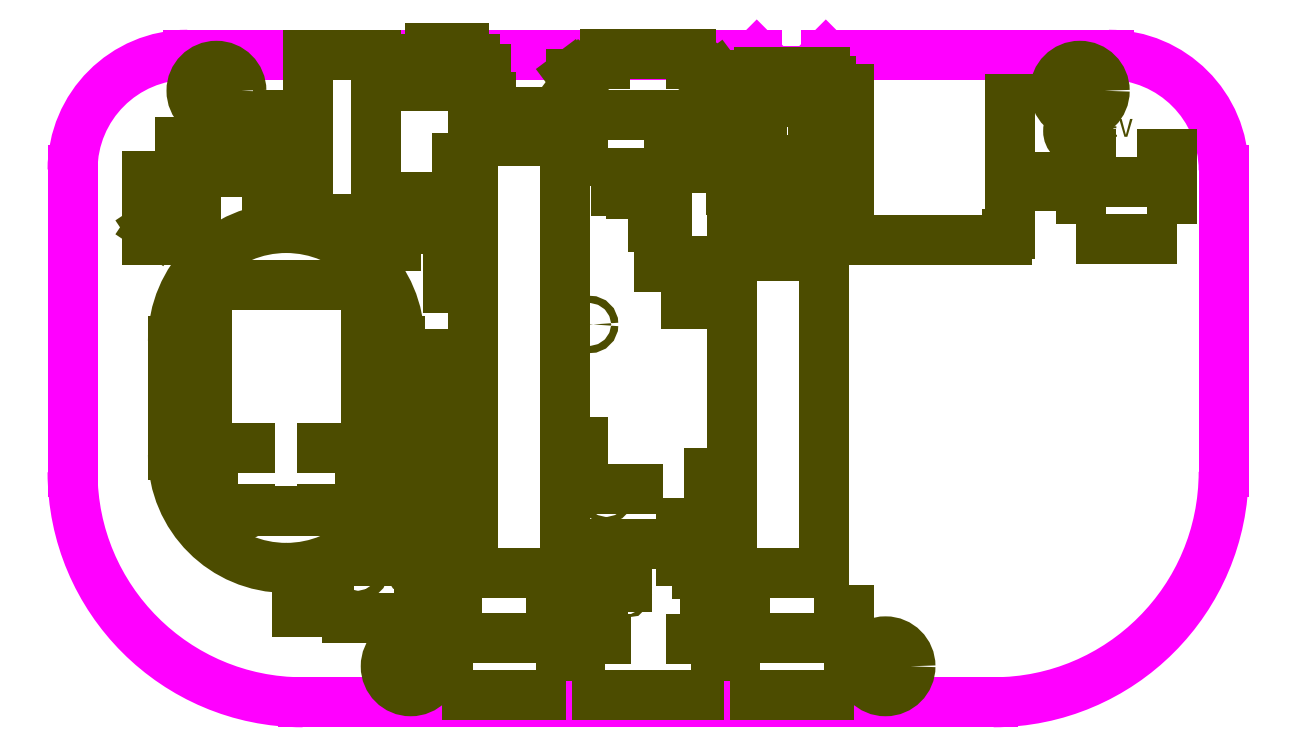
<metadata>
{"format":"dxf","ext":"dxf","renderer":"ezdxf+matplotlib","layout":"modelspace","background":"white","min_lineweight":24,"dpi":150}
</metadata>
<code>
0
SECTION
2
ENTITIES
0
LINE
8
Dimension
10
60.39
20
57.15
30
0
11
61.79
21
55.75
31
0
0
LINE
8
Dimension
10
61.79
20
55.75
30
0
11
65.09
21
55.75
31
0
0
LINE
8
Dimension
10
65.09
20
55.75
30
0
11
66.48
21
57.15
31
0
0
LINE
8
Dimension
10
66.48
20
57.15
30
0
11
91.44
21
57.15
31
0
0
LINE
8
Dimension
10
0
20
20.32
30
0
11
0
21
46.99
31
0
0
LINE
8
Dimension
10
20.32
20
0
30
0
11
81.28
21
0
31
0
0
LINE
8
Dimension
10
101.6
20
20.32
30
0
11
101.6
21
46.99
31
0
0
LINE
8
Dimension
10
10.16
20
57.15
30
0
11
60.39
21
57.15
31
0
0
ARC
8
Dimension
10
91.44
20
46.99
30
0
40
10.16
50
0
51
90
0
ARC
8
Dimension
10
20.32
20
20.32
30
0
40
20.32
50
180
51
270
0
ARC
8
Dimension
10
81.28
20
20.32
30
0
40
20.32
50
270
51
0
0
ARC
8
Dimension
10
10.16
20
46.99
30
0
40
10.16
50
90
51
180
0
LINE
8
tPlace
10
19.18
20
49
30
0
11
19.18
21
49.8
31
0
0
LINE
8
tPlace
10
84.96
20
45.57
30
0
11
84.96
21
46.37
31
0
0
LINE
8
tPlace
10
18.14
20
51.82
30
0
11
18.94
21
51.82
31
0
0
LINE
8
tPlace
10
19.67
20
51.82
30
0
11
20.47
21
51.82
31
0
0
LINE
8
tPlace
10
19.18
20
47.48
30
0
11
19.18
21
48.28
31
0
0
LINE
8
tPlace
10
19.05
20
42.53
30
0
11
19.05
21
43.33
31
0
0
LINE
8
tPlace
10
17.19
20
45.21
30
0
11
17.99
21
45.21
31
0
0
LINE
8
tPlace
10
13.1
20
49.76
30
0
11
16.11
21
49.76
31
0
0
LINE
8
tPlace
10
13.1
20
46.76
30
0
11
16.11
21
46.76
31
0
0
CIRCLE
8
tPlace
10
15.5
20
47.33
30
0
40
0.1501
0
LINE
8
tPlace
10
31.74
20
41.78
30
0
11
31.74
21
44.58
31
0
0
LINE
8
tPlace
10
27.95
20
41.78
30
0
11
27.95
21
44.58
31
0
0
LINE
8
tPlace
10
28.57
20
40.26
30
0
11
28.57
21
41.27
31
0
0
LINE
8
tPlace
10
31.52
20
56.77
30
0
11
31.52
21
57.77
31
0
0
LINE
8
tPlace
10
31.52
20
57.77
30
0
11
34.52
21
57.77
31
0
0
LINE
8
tPlace
10
34.52
20
56.77
30
0
11
34.52
21
57.77
31
0
0
LINE
8
tPlace
10
30.52
20
56.77
30
0
11
31.52
21
56.77
31
0
0
LINE
8
tPlace
10
31.52
20
56.77
30
0
11
34.52
21
56.77
31
0
0
LINE
8
tPlace
10
34.52
20
56.77
30
0
11
35.52
21
56.77
31
0
0
LINE
8
tPlace
10
29.52
20
54.37
30
0
11
29.52
21
55.77
31
0
0
LINE
8
tPlace
10
29.52
20
54.37
30
0
11
30.32
21
54.37
31
0
0
LINE
8
tPlace
10
31.52
20
54.37
30
0
11
34.52
21
54.37
31
0
0
LINE
8
tPlace
10
35.72
20
54.37
30
0
11
36.52
21
54.37
31
0
0
LINE
8
tPlace
10
36.52
20
54.37
30
0
11
36.52
21
55.87
31
0
0
LINE
8
tPlace
10
20.75
20
42.65
30
0
11
23.15
21
42.65
31
0
0
LINE
8
tPlace
10
25.85
20
42.65
30
0
11
26.75
21
42.65
31
0
0
LINE
8
tPlace
10
20.75
20
42.65
30
0
11
20.75
21
44.15
31
0
0
LINE
8
tPlace
10
20.75
20
46.8
30
0
11
20.75
21
53.3
31
0
0
LINE
8
tPlace
10
20.75
20
56
30
0
11
20.75
21
57.1
31
0
0
LINE
8
tPlace
10
26.75
20
42.65
30
0
11
26.75
21
51.5
31
0
0
LINE
8
tPlace
10
26.75
20
54.15
30
0
11
26.75
21
54.75
31
0
0
LINE
8
tPlace
10
26.75
20
56.55
30
0
11
26.75
21
57.15
31
0
0
LINE
8
tPlace
10
20.75
20
57.15
30
0
11
26.75
21
57.15
31
0
0
LINE
8
tPlace
10
68.53
20
40.79
30
0
11
68.53
21
54.14
31
0
0
LINE
8
tPlace
10
68.53
20
40.79
30
0
11
73.58
21
40.79
31
0
0
LINE
8
tPlace
10
75.83
20
40.79
30
0
11
79.53
21
40.79
31
0
0
LINE
8
tPlace
10
82.73
20
41.29
30
0
11
82.73
21
53.24
31
0
0
LINE
8
tPlace
10
82.48
20
41.29
30
0
11
82.73
21
41.29
31
0
0
LINE
8
tPlace
10
82.48
20
40.79
30
0
11
82.48
21
41.29
31
0
0
LINE
8
tPlace
10
81.83
20
40.79
30
0
11
82.48
21
40.79
31
0
0
CIRCLE
8
tPlace
10
88.9
20
53.97
30
0
40
2.2
0
LINE
8
tPlace
10
33.49
20
39.43
30
0
11
33.49
21
40.23
31
0
0
CIRCLE
8
tPlace
10
88.77
20
50.42
30
0
40
0.8979
0
TEXT
8
tPlace
10
88.42
20
49.91
30
0
40
1.575
1
>REV
7
Courier New
0
LINE
8
tPlace
10
33.59
20
44.58
30
0
11
34.61
21
44.58
31
0
0
LINE
8
tPlace
10
60.6
20
55.59
30
0
11
66.4
21
55.59
31
0
0
LINE
8
tPlace
10
63.4
20
52.99
30
0
11
65.2
21
52.99
31
0
0
LINE
8
tPlace
10
60.1
20
53.79
30
0
11
60.1
21
54.79
31
0
0
LINE
8
tPlace
10
66.9
20
53.79
30
0
11
66.9
21
54.79
31
0
0
LINE
8
tPlace
10
48.06
20
12.4
30
0
11
48.96
21
12.4
31
0
0
LINE
8
tPlace
10
48.06
20
10.2
30
0
11
48.96
21
10.2
31
0
0
CIRCLE
8
tPlace
10
48.86
20
9.803
30
0
40
0.1001
0
LINE
8
tPlace
10
44
20
13.14
30
0
11
46.8
21
13.14
31
0
0
LINE
8
tPlace
10
44
20
9.34
30
0
11
46.8
21
9.34
31
0
0
CIRCLE
8
tPlace
10
29.84
20
3.175
30
0
40
2.2
0
LINE
8
tPlace
10
33.91
20
48.01
30
0
11
34.92
21
48.01
31
0
0
LINE
8
tPlace
10
44.11
20
20.26
30
0
11
44.91
21
20.26
31
0
0
LINE
8
tPlace
10
31.63
20
23.53
30
0
11
32.43
21
23.53
31
0
0
LINE
8
tPlace
10
31.29
20
30.73
30
0
11
32.09
21
30.73
31
0
0
LINE
8
tPlace
10
19.81
20
7.943
30
0
11
22.61
21
7.943
31
0
0
LINE
8
tPlace
10
19.81
20
11.74
30
0
11
22.61
21
11.74
31
0
0
LINE
8
tPlace
10
24.39
20
12.48
30
0
11
28.57
21
12.48
31
0
0
LINE
8
tPlace
10
24.26
20
7.455
30
0
11
28.57
21
7.455
31
0
0
CIRCLE
8
tPlace
10
25.2
20
11.6
30
0
40
0.4572
0
LINE
8
tPlace
10
56.13
20
20.26
30
0
11
57.15
21
20.26
31
0
0
LINE
8
tPlace
10
45.02
20
22.14
30
0
11
45.02
21
22.94
31
0
0
LINE
8
tPlace
10
66.91
20
44.13
30
0
11
67.71
21
44.13
31
0
0
LINE
8
tPlace
10
51.75
20
38.4
30
0
11
51.75
21
39.2
31
0
0
LINE
8
tPlace
10
52.45
20
40.2
30
0
11
52.45
21
41.21
31
0
0
CIRCLE
8
tPlace
10
45.65
20
33.35
30
0
40
0.3162
0
LINE
8
tPlace
10
33.95
20
17.14
30
0
11
34.75
21
17.14
31
0
0
LINE
8
tPlace
10
31.75
20
16.81
30
0
11
31.75
21
17.61
31
0
0
LINE
8
tPlace
10
32.37
20
19.56
30
0
11
33.17
21
19.56
31
0
0
LINE
8
tPlace
10
11.86
20
16.86
30
0
11
25.86
21
16.86
31
0
0
LINE
8
tPlace
10
25.86
20
16.86
30
0
11
25.86
21
36.86
31
0
0
LINE
8
tPlace
10
11.86
20
36.86
30
0
11
25.86
21
36.86
31
0
0
LINE
8
tPlace
10
11.86
20
16.86
30
0
11
11.86
21
36.86
31
0
0
LINE
8
tPlace
10
8.86
20
21.86
30
0
11
8.86
21
31.86
31
0
0
LINE
8
tPlace
10
28.86
20
21.86
30
0
11
28.86
21
31.86
31
0
0
ARC
8
tPlace
10
18.86
20
21.86
30
0
40
10
50
180
51
270
0
ARC
8
tPlace
10
18.86
20
31.86
30
0
40
10
50
90
51
180
0
ARC
8
tPlace
10
18.86
20
31.86
30
0
40
10
50
0
51
90
0
ARC
8
tPlace
10
18.86
20
21.86
30
0
40
10
50
270
51
0
0
CIRCLE
8
tPlace
10
71.75
20
3.175
30
0
40
2.2
0
CIRCLE
8
tPlace
10
12.7
20
53.97
30
0
40
2.2
0
LINE
8
tPlace
10
46.11
20
13.98
30
0
11
49.91
21
13.98
31
0
0
LINE
8
tPlace
10
46.11
20
18.78
30
0
11
49.91
21
18.78
31
0
0
CIRCLE
8
tPlace
10
47.12
20
18.31
30
0
40
0.254
0
LINE
8
tPlace
10
22.06
20
17.05
30
0
11
25.36
21
17.05
31
0
0
LINE
8
tPlace
10
25.36
20
17.05
30
0
11
25.36
21
22.45
31
0
0
LINE
8
tPlace
10
22.06
20
22.45
30
0
11
25.36
21
22.45
31
0
0
LINE
8
tPlace
10
12.36
20
17.05
30
0
11
15.66
21
17.05
31
0
0
LINE
8
tPlace
10
12.36
20
17.05
30
0
11
12.36
21
22.45
31
0
0
LINE
8
tPlace
10
12.36
20
22.45
30
0
11
15.66
21
22.45
31
0
0
LINE
8
tPlace
10
12.86
20
16.89
30
0
11
12.26
21
15.69
31
0
0
LINE
8
tPlace
10
12.26
20
15.69
30
0
11
13.46
21
15.69
31
0
0
LINE
8
tPlace
10
13.46
20
15.69
30
0
11
12.86
21
16.89
31
0
0
LINE
8
tPlace
10
6.545
20
40.81
30
0
11
7.796
21
40.81
31
0
0
LINE
8
tPlace
10
6.545
20
40.81
30
0
11
6.545
21
42.37
31
0
0
LINE
8
tPlace
10
6.545
20
44.87
30
0
11
6.545
21
46.44
31
0
0
LINE
8
tPlace
10
6.545
20
46.44
30
0
11
7.796
21
46.44
31
0
0
LINE
8
tPlace
10
10.92
20
41.75
30
0
11
10.92
21
45.5
31
0
0
LINE
8
tPlace
10
6.841
20
41.92
30
0
11
7.4
21
42.29
31
0
0
LINE
8
tPlace
10
7.4
20
42.29
30
0
11
7.4
21
41.55
31
0
0
LINE
8
tPlace
10
7.4
20
41.55
30
0
11
6.841
21
41.92
31
0
0
LINE
8
tPlace
10
28.92
20
13.86
30
0
11
29.52
21
13.46
31
0
0
LINE
8
tPlace
10
28.92
20
13.06
30
0
11
28.92
21
13.86
31
0
0
LINE
8
tPlace
10
28.92
20
13.06
30
0
11
29.52
21
13.46
31
0
0
LINE
8
tPlace
10
28.27
20
14.16
30
0
11
30.27
21
14.16
31
0
0
LINE
8
tPlace
10
28.27
20
12.76
30
0
11
30.27
21
12.76
31
0
0
LINE
8
tPlace
10
28.97
20
13.85
30
0
11
29.56
21
13.46
31
0
0
LINE
8
tPlace
10
29.56
20
13.46
30
0
11
28.97
21
13.07
31
0
0
LINE
8
tPlace
10
28.97
20
13.07
30
0
11
28.97
21
13.85
31
0
0
LINE
8
tPlace
10
29.52
20
13.96
30
0
11
29.72
21
13.96
31
0
0
LINE
8
tPlace
10
29.72
20
13.96
30
0
11
29.72
21
12.96
31
0
0
LINE
8
tPlace
10
29.72
20
12.96
30
0
11
29.52
21
12.96
31
0
0
LINE
8
tPlace
10
29.52
20
12.96
30
0
11
29.52
21
13.96
31
0
0
LINE
8
tPlace
10
28.92
20
15.64
30
0
11
29.52
21
15.24
31
0
0
LINE
8
tPlace
10
28.92
20
14.84
30
0
11
28.92
21
15.64
31
0
0
LINE
8
tPlace
10
28.92
20
14.84
30
0
11
29.52
21
15.24
31
0
0
LINE
8
tPlace
10
28.27
20
15.94
30
0
11
30.27
21
15.94
31
0
0
LINE
8
tPlace
10
28.27
20
14.54
30
0
11
30.27
21
14.54
31
0
0
LINE
8
tPlace
10
28.97
20
15.63
30
0
11
29.56
21
15.24
31
0
0
LINE
8
tPlace
10
29.56
20
15.24
30
0
11
28.97
21
14.85
31
0
0
LINE
8
tPlace
10
28.97
20
14.85
30
0
11
28.97
21
15.63
31
0
0
LINE
8
tPlace
10
29.52
20
15.74
30
0
11
29.72
21
15.74
31
0
0
LINE
8
tPlace
10
29.72
20
15.74
30
0
11
29.72
21
14.74
31
0
0
LINE
8
tPlace
10
29.72
20
14.74
30
0
11
29.52
21
14.74
31
0
0
LINE
8
tPlace
10
29.52
20
14.74
30
0
11
29.52
21
15.74
31
0
0
LINE
8
tPlace
10
33.02
20
12.87
30
0
11
33.02
21
13.67
31
0
0
LINE
8
tPlace
10
32.96
20
14.46
30
0
11
32.96
21
15.26
31
0
0
LINE
8
tPlace
10
32.58
20
7.556
30
0
11
32.58
21
11.62
31
0
0
LINE
8
tPlace
10
30.8
20
11.87
30
0
11
32.32
21
11.87
31
0
0
LINE
8
tPlace
10
30.8
20
7.302
30
0
11
32.32
21
7.302
31
0
0
LINE
8
tPlace
10
30.54
20
7.556
30
0
11
30.54
21
11.62
31
0
0
ARC
8
tPlace
10
30.8
20
7.556
30
0
40
0.254
50
180
51
270
0
ARC
8
tPlace
10
30.8
20
11.62
30
0
40
0.254
50
90
51
180
0
ARC
8
tPlace
10
32.32
20
11.62
30
0
40
0.254
50
0
51
90
0
ARC
8
tPlace
10
32.32
20
7.556
30
0
40
0.254
50
270
51
0
0
LINE
8
tPlace
10
34.02
20
20.19
30
0
11
34.82
21
20.19
31
0
0
LINE
8
tPlace
10
55.12
20
11.28
30
0
11
55.12
21
12.08
31
0
0
LINE
8
tPlace
10
36.96
20
52.62
30
0
11
36.96
21
53.42
31
0
0
LINE
8
tPlace
10
53.74
20
12.46
30
0
11
53.74
21
12.81
31
0
0
LINE
8
tPlace
10
53.74
20
12.46
30
0
11
54.54
21
12.46
31
0
0
LINE
8
tPlace
10
53.74
20
15.86
30
0
11
54.54
21
15.86
31
0
0
LINE
8
tPlace
10
53.74
20
15.51
30
0
11
53.74
21
15.86
31
0
0
LINE
8
tPlace
10
57.14
20
15.51
30
0
11
57.14
21
15.86
31
0
0
LINE
8
tPlace
10
56.34
20
15.86
30
0
11
57.14
21
15.86
31
0
0
LINE
8
tPlace
10
57.14
20
12.46
30
0
11
57.14
21
12.81
31
0
0
LINE
8
tPlace
10
56.34
20
12.46
30
0
11
57.14
21
12.46
31
0
0
CIRCLE
8
tPlace
10
57.69
20
12.61
30
0
40
0.1001
0
LINE
8
tPlace
10
58.87
20
49.94
30
0
11
59.63
21
49.94
31
0
0
LINE
8
tPlace
10
57.67
20
48.62
30
0
11
58.68
21
48.62
31
0
0
LINE
8
tPlace
10
57.67
20
48.62
30
0
11
57.67
21
49.93
31
0
0
LINE
8
tPlace
10
59.81
20
48.62
30
0
11
60.82
21
48.62
31
0
0
LINE
8
tPlace
10
60.82
20
48.62
30
0
11
60.82
21
49.93
31
0
0
LINE
8
tPlace
10
44.8
20
4.12
30
0
11
44.8
21
8.12
31
0
0
LINE
8
tPlace
10
44.8
20
8.12
30
0
11
45.8
21
8.12
31
0
0
LINE
8
tPlace
10
45.8
20
5.619
30
0
11
45.8
21
8.12
31
0
0
LINE
8
tPlace
10
45.8
20
5.619
30
0
11
47.05
21
5.619
31
0
0
LINE
8
tPlace
10
54.55
20
5.619
30
0
11
55.8
21
5.619
31
0
0
LINE
8
tPlace
10
55.8
20
5.619
30
0
11
55.8
21
8.12
31
0
0
LINE
8
tPlace
10
55.8
20
8.12
30
0
11
56.8
21
8.12
31
0
0
LINE
8
tPlace
10
56.8
20
4.12
30
0
11
56.8
21
8.12
31
0
0
LINE
8
tPlace
10
46.3
20
0.6195
30
0
11
55.3
21
0.6195
31
0
0
LINE
8
tPlace
10
54.16
20
35.18
30
0
11
56.96
21
35.18
31
0
0
LINE
8
tPlace
10
54.16
20
38.98
30
0
11
56.96
21
38.98
31
0
0
LINE
8
tPlace
10
53.84
20
47.16
30
0
11
54.6
21
47.16
31
0
0
LINE
8
tPlace
10
54.79
20
48.48
30
0
11
55.8
21
48.48
31
0
0
LINE
8
tPlace
10
55.8
20
47.16
30
0
11
55.8
21
48.48
31
0
0
LINE
8
tPlace
10
52.66
20
48.48
30
0
11
53.67
21
48.48
31
0
0
LINE
8
tPlace
10
52.66
20
47.16
30
0
11
52.66
21
48.48
31
0
0
LINE
8
tPlace
10
54.37
20
50.69
30
0
11
54.97
21
50.29
31
0
0
LINE
8
tPlace
10
54.37
20
49.89
30
0
11
54.37
21
50.69
31
0
0
LINE
8
tPlace
10
54.37
20
49.89
30
0
11
54.97
21
50.29
31
0
0
LINE
8
tPlace
10
53.8
20
50.99
30
0
11
55.55
21
50.99
31
0
0
LINE
8
tPlace
10
53.8
20
49.59
30
0
11
55.55
21
49.59
31
0
0
LINE
8
tPlace
10
54.37
20
50.68
30
0
11
54.96
21
50.29
31
0
0
LINE
8
tPlace
10
54.96
20
50.29
30
0
11
54.37
21
49.9
31
0
0
LINE
8
tPlace
10
54.37
20
49.9
30
0
11
54.37
21
50.68
31
0
0
LINE
8
tPlace
10
54.97
20
50.79
30
0
11
55.17
21
50.79
31
0
0
LINE
8
tPlace
10
55.17
20
50.79
30
0
11
55.17
21
49.79
31
0
0
LINE
8
tPlace
10
55.17
20
49.79
30
0
11
54.97
21
49.79
31
0
0
LINE
8
tPlace
10
54.97
20
49.79
30
0
11
54.97
21
50.79
31
0
0
LINE
8
tPlace
10
65.34
20
47.88
30
0
11
65.34
21
48.9
31
0
0
LINE
8
tPlace
10
9.461
20
48.45
30
0
11
9.461
21
49.47
31
0
0
LINE
8
tPlace
10
43.1
20
4.135
30
0
11
43.1
21
8.136
31
0
0
LINE
8
tPlace
10
42.25
20
8.136
30
0
11
43.1
21
8.136
31
0
0
LINE
8
tPlace
10
42.25
20
5.635
30
0
11
42.25
21
8.136
31
0
0
LINE
8
tPlace
10
40.85
20
5.635
30
0
11
42.25
21
5.635
31
0
0
LINE
8
tPlace
10
33.95
20
5.635
30
0
11
37.35
21
5.635
31
0
0
LINE
8
tPlace
10
33.95
20
5.635
30
0
11
33.95
21
8.136
31
0
0
LINE
8
tPlace
10
33.1
20
8.136
30
0
11
33.95
21
8.136
31
0
0
LINE
8
tPlace
10
33.1
20
4.135
30
0
11
33.1
21
8.136
31
0
0
LINE
8
tPlace
10
34.85
20
0.6355
30
0
11
41.35
21
0.6355
31
0
0
LINE
8
tPlace
10
68.5
20
4.135
30
0
11
68.5
21
8.136
31
0
0
LINE
8
tPlace
10
67.65
20
8.136
30
0
11
68.5
21
8.136
31
0
0
LINE
8
tPlace
10
67.65
20
5.635
30
0
11
67.65
21
8.136
31
0
0
LINE
8
tPlace
10
66.25
20
5.635
30
0
11
67.65
21
5.635
31
0
0
LINE
8
tPlace
10
59.35
20
5.635
30
0
11
62.75
21
5.635
31
0
0
LINE
8
tPlace
10
59.35
20
5.635
30
0
11
59.35
21
8.136
31
0
0
LINE
8
tPlace
10
58.5
20
8.136
30
0
11
59.35
21
8.136
31
0
0
LINE
8
tPlace
10
58.5
20
4.135
30
0
11
58.5
21
8.136
31
0
0
LINE
8
tPlace
10
60.25
20
0.6355
30
0
11
66.75
21
0.6355
31
0
0
LINE
8
tPlace
10
31.66
20
26.64
30
0
11
31.66
21
27.1
31
0
0
LINE
8
tPlace
10
30.34
20
27.59
30
0
11
30.34
21
28.55
31
0
0
LINE
8
tPlace
10
30.34
20
28.55
30
0
11
31.65
21
28.55
31
0
0
LINE
8
tPlace
10
30.34
20
25.2
30
0
11
30.34
21
26.16
31
0
0
LINE
8
tPlace
10
30.34
20
25.2
30
0
11
31.65
21
25.2
31
0
0
LINE
8
tPlace
10
33.16
20
36.58
30
0
11
33.16
21
37.59
31
0
0
LINE
8
tPlace
10
58.55
20
8.763
30
0
11
58.55
21
9.779
31
0
0
LINE
8
tPlace
10
58.42
20
11.43
30
0
11
62.23
21
11.43
31
0
0
LINE
8
tPlace
10
62.23
20
11.43
30
0
11
66.29
21
11.43
31
0
0
LINE
8
tPlace
10
58.17
20
39.37
30
0
11
62.23
21
39.37
31
0
0
LINE
8
tPlace
10
62.23
20
39.37
30
0
11
62.23
21
41.91
31
0
0
LINE
8
tPlace
10
58.17
20
39.37
30
0
11
58.17
21
41.91
31
0
0
LINE
8
tPlace
10
58.17
20
11.43
30
0
11
58.17
21
39.37
31
0
0
LINE
8
tPlace
10
66.29
20
11.43
30
0
11
66.29
21
41.91
31
0
0
LINE
8
tPlace
10
62.23
20
41.91
30
0
11
66.29
21
41.91
31
0
0
LINE
8
tPlace
10
58.17
20
41.91
30
0
11
62.23
21
41.91
31
0
0
LINE
8
tPlace
10
35.31
20
49.53
30
0
11
39.37
21
49.53
31
0
0
LINE
8
tPlace
10
39.37
20
49.53
30
0
11
39.37
21
52.07
31
0
0
LINE
8
tPlace
10
35.31
20
11.43
30
0
11
43.43
21
11.43
31
0
0
LINE
8
tPlace
10
35.31
20
49.53
30
0
11
35.31
21
52.07
31
0
0
LINE
8
tPlace
10
35.31
20
11.43
30
0
11
35.31
21
49.53
31
0
0
LINE
8
tPlace
10
43.43
20
11.43
30
0
11
43.43
21
52.07
31
0
0
LINE
8
tPlace
10
39.37
20
52.07
30
0
11
43.43
21
52.07
31
0
0
LINE
8
tPlace
10
35.31
20
52.07
30
0
11
39.37
21
52.07
31
0
0
LINE
8
tPlace
10
44.01
20
47.82
30
0
11
45.02
21
47.82
31
0
0
LINE
8
tPlace
10
61.72
20
47.03
30
0
11
61.72
21
47.83
31
0
0
LINE
8
tPlace
10
58.1
20
45.21
30
0
11
59.12
21
45.21
31
0
0
LINE
8
tPlace
10
44.11
20
51.82
30
0
11
44.91
21
51.82
31
0
0
LINE
8
tPlace
10
43.98
20
55.45
30
0
11
44.51
21
54.74
31
0
0
LINE
8
tPlace
10
44.51
20
54.74
30
0
11
45.05
21
55.45
31
0
0
LINE
8
tPlace
10
45.05
20
55.45
30
0
11
43.98
21
55.45
31
0
0
LINE
8
tPlace
10
44.07
20
54.98
30
0
11
44.96
21
54.98
31
0
0
LINE
8
tPlace
10
44.96
20
54.98
30
0
11
44.96
21
54.79
31
0
0
LINE
8
tPlace
10
44.96
20
54.79
30
0
11
44.07
21
54.79
31
0
0
LINE
8
tPlace
10
44.07
20
54.79
30
0
11
44.07
21
54.98
31
0
0
LINE
8
tPlace
10
62.71
20
44.68
30
0
11
62.71
21
45.49
31
0
0
LINE
8
tPlace
10
60.86
20
43.44
30
0
11
62.46
21
43.44
31
0
0
LINE
8
tPlace
10
60.86
20
46.73
30
0
11
62.46
21
46.73
31
0
0
LINE
8
tPlace
10
97.03
20
44.38
30
0
11
97.03
21
48.38
31
0
0
LINE
8
tPlace
10
96.18
20
48.38
30
0
11
97.03
21
48.38
31
0
0
LINE
8
tPlace
10
96.18
20
45.88
30
0
11
96.18
21
48.38
31
0
0
LINE
8
tPlace
10
94.78
20
45.88
30
0
11
96.18
21
45.88
31
0
0
LINE
8
tPlace
10
89.88
20
45.88
30
0
11
91.28
21
45.88
31
0
0
LINE
8
tPlace
10
89.88
20
45.88
30
0
11
89.88
21
48.38
31
0
0
LINE
8
tPlace
10
89.03
20
48.38
30
0
11
89.88
21
48.38
31
0
0
LINE
8
tPlace
10
89.03
20
44.38
30
0
11
89.03
21
48.38
31
0
0
LINE
8
tPlace
10
90.78
20
40.88
30
0
11
95.28
21
40.88
31
0
0
LINE
8
tPlace
10
49.26
20
44.86
30
0
11
50.06
21
44.86
31
0
0
LINE
8
tPlace
10
48.01
20
45.11
30
0
11
48.01
21
46.71
31
0
0
LINE
8
tPlace
10
51.31
20
45.11
30
0
11
51.31
21
46.71
31
0
0
LINE
8
tPlace
10
47
20
56.36
30
0
11
47
21
57.26
31
0
0
LINE
8
tPlace
10
47
20
57.26
30
0
11
54.6
21
57.26
31
0
0
LINE
8
tPlace
10
54.6
20
56.36
30
0
11
54.6
21
57.26
31
0
0
LINE
8
tPlace
10
48.3
20
51.86
30
0
11
49.1
21
51.86
31
0
0
LINE
8
tPlace
10
52.5
20
51.86
30
0
11
53.3
21
51.86
31
0
0
LINE
8
tPlace
10
57.98
20
51.67
30
0
11
57.98
21
52.47
31
0
0
LINE
8
tPlace
10
57.45
20
54.68
30
0
11
56.92
21
55.39
31
0
0
LINE
8
tPlace
10
56.92
20
55.39
30
0
11
56.39
21
54.68
31
0
0
LINE
8
tPlace
10
56.39
20
54.68
30
0
11
57.45
21
54.68
31
0
0
LINE
8
tPlace
10
57.36
20
55.15
30
0
11
56.48
21
55.15
31
0
0
LINE
8
tPlace
10
56.48
20
55.15
30
0
11
56.48
21
55.34
31
0
0
LINE
8
tPlace
10
56.48
20
55.34
30
0
11
57.36
21
55.34
31
0
0
LINE
8
tPlace
10
57.36
20
55.34
30
0
11
57.36
21
55.15
31
0
0
LINE
8
tPlace
10
51.24
20
41.99
30
0
11
51.24
21
43
31
0
0
LINE
8
tPlace
10
51.69
20
45.2
30
0
11
52.49
21
45.2
31
0
0
ENDSEC
0
EOF

</code>
